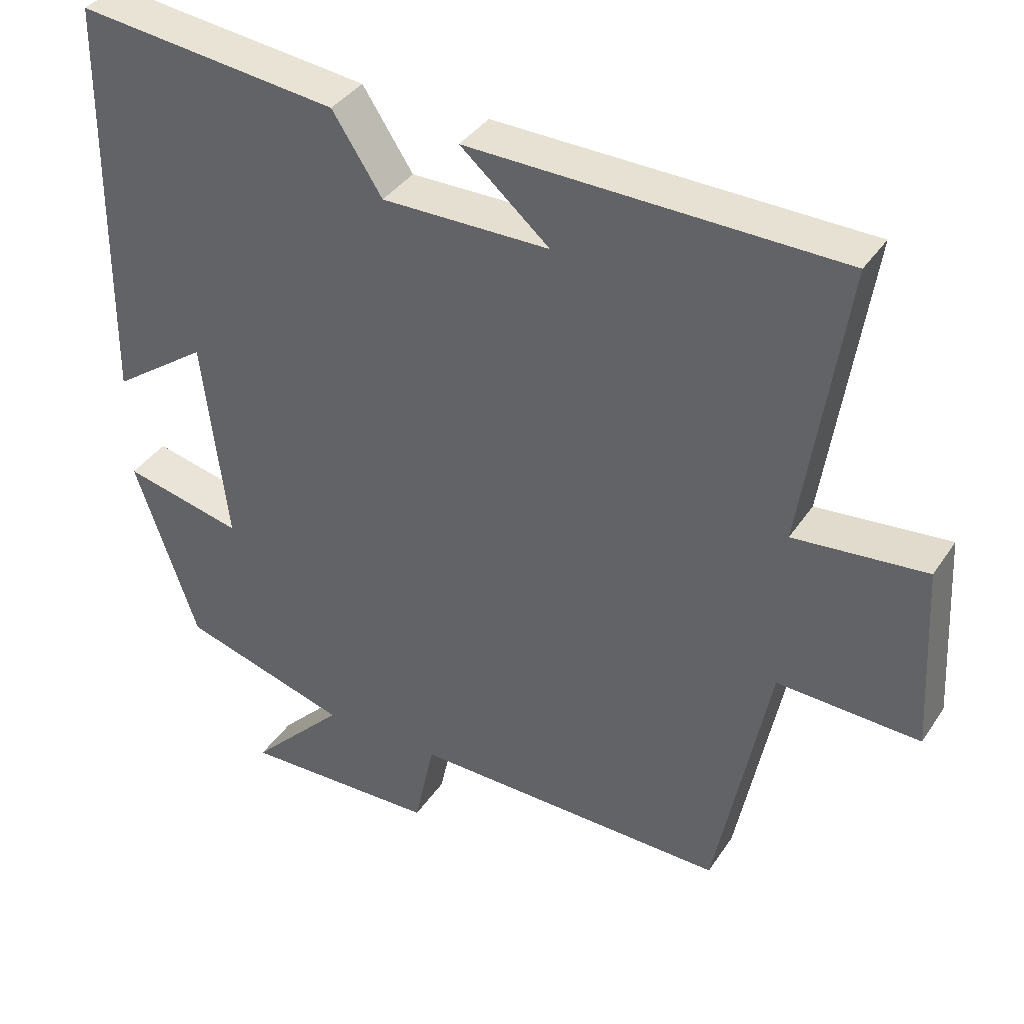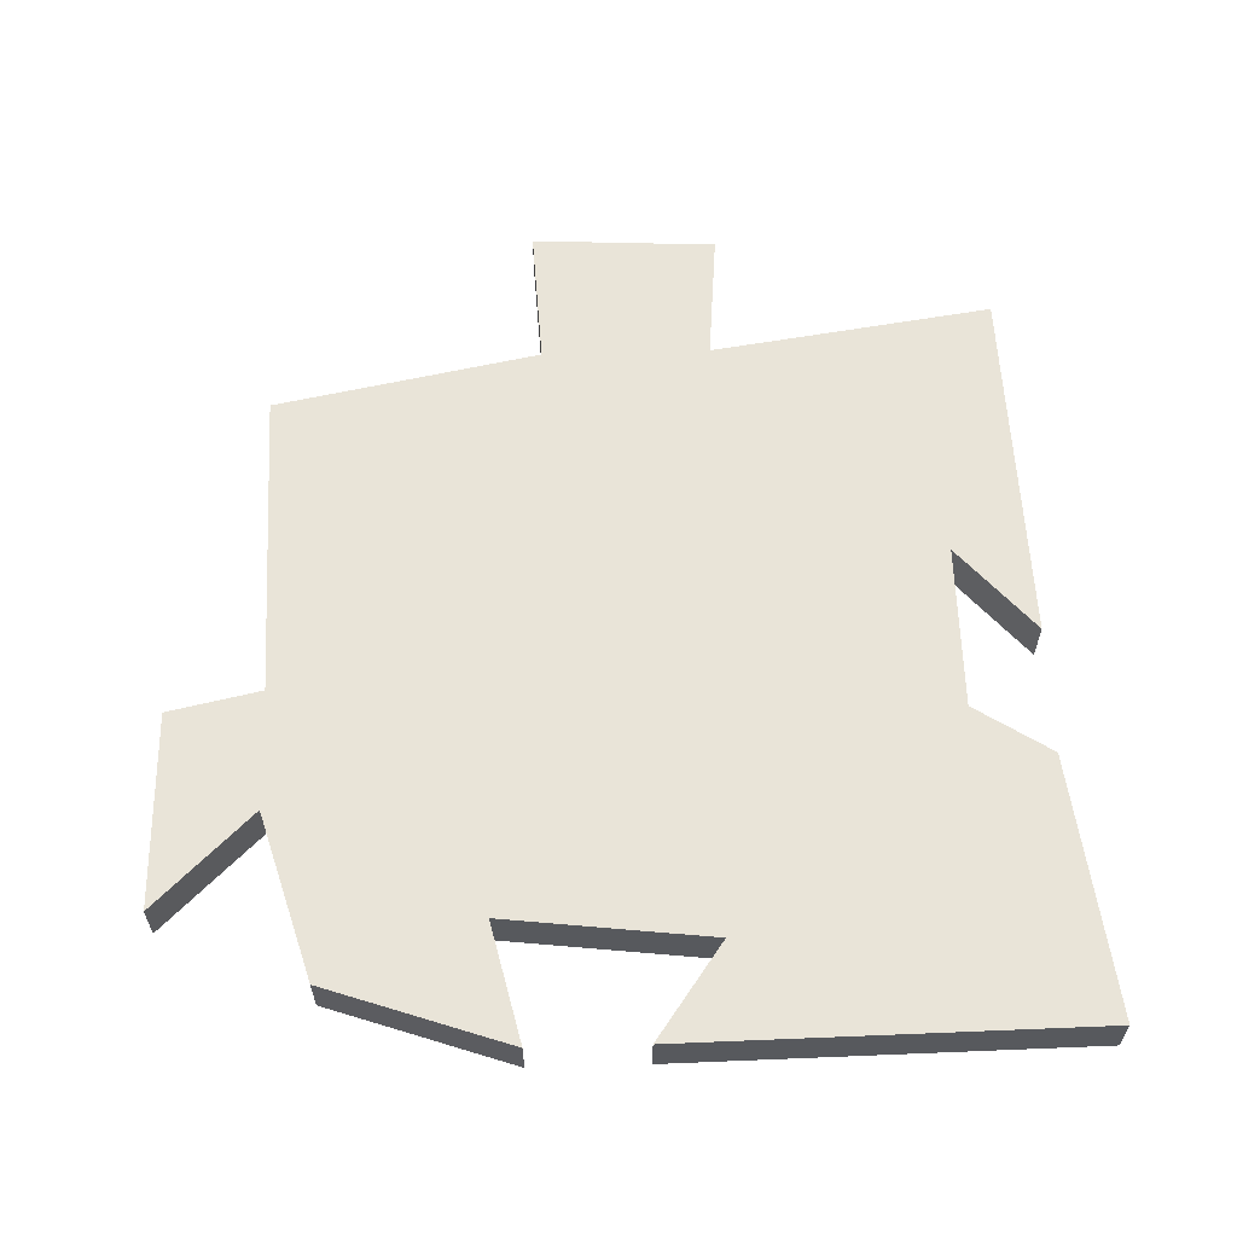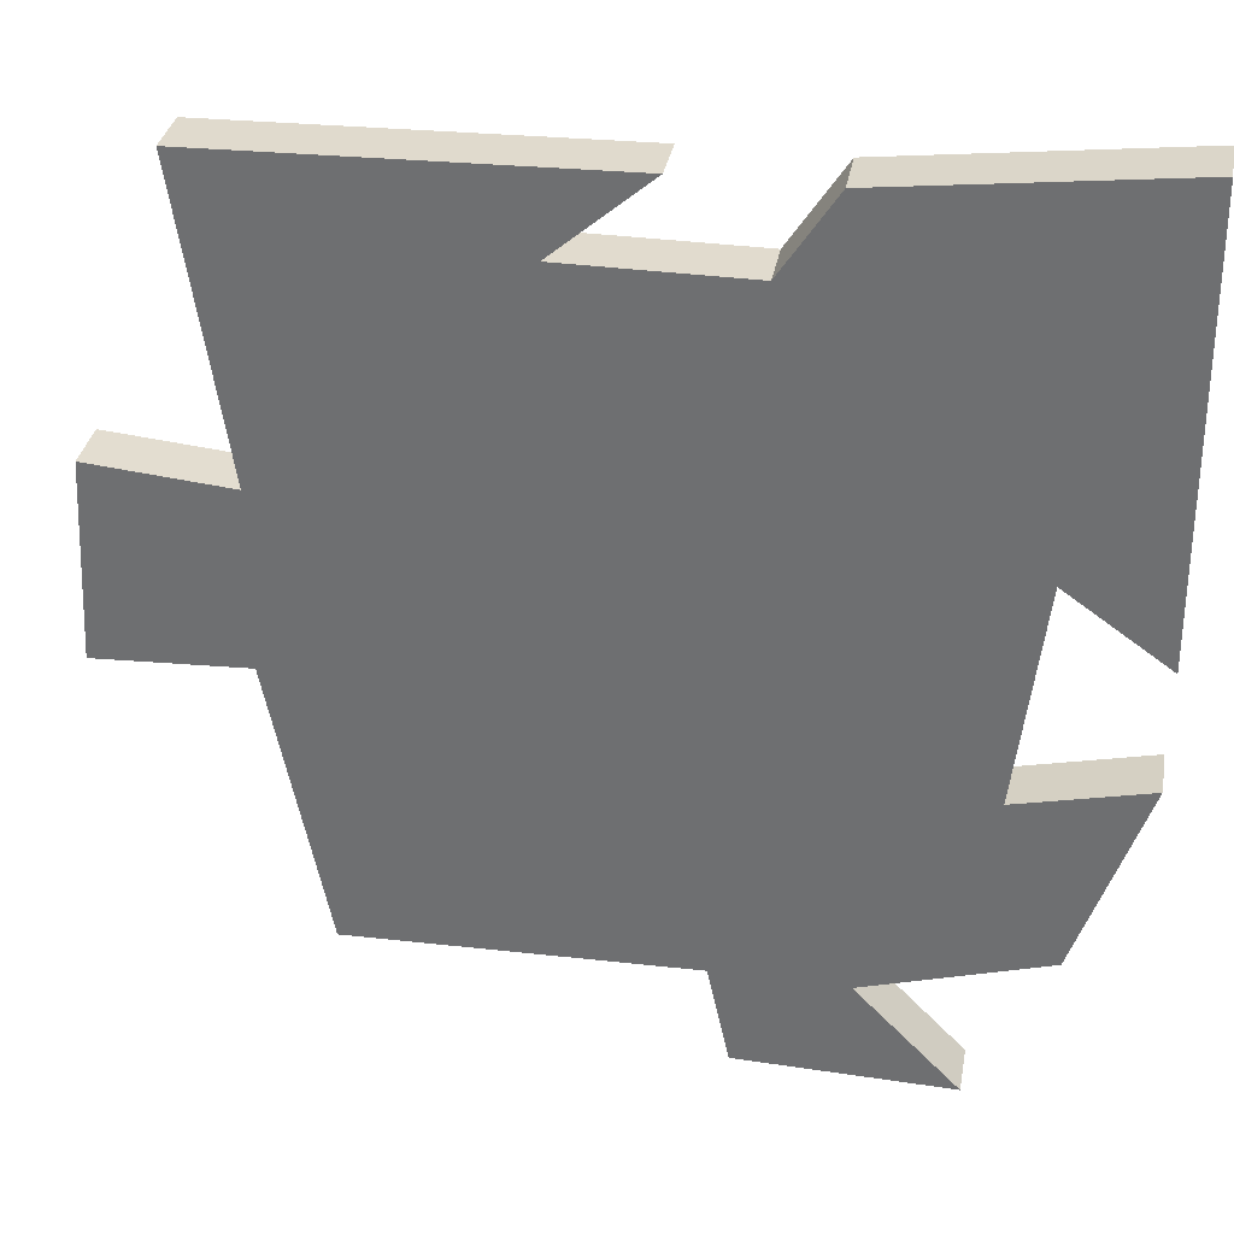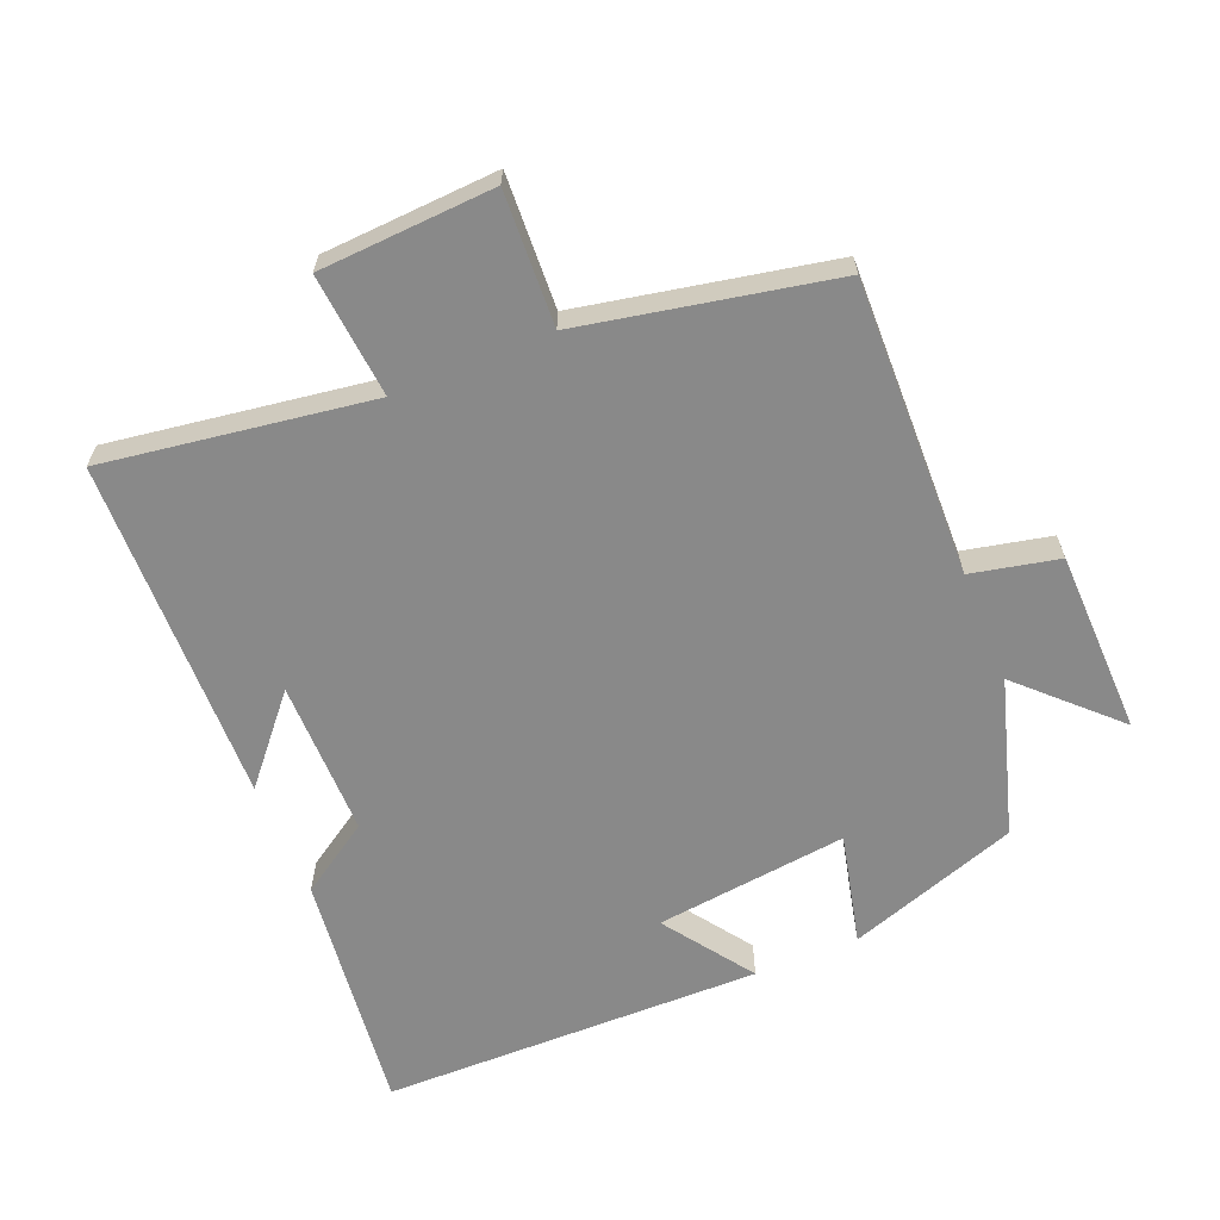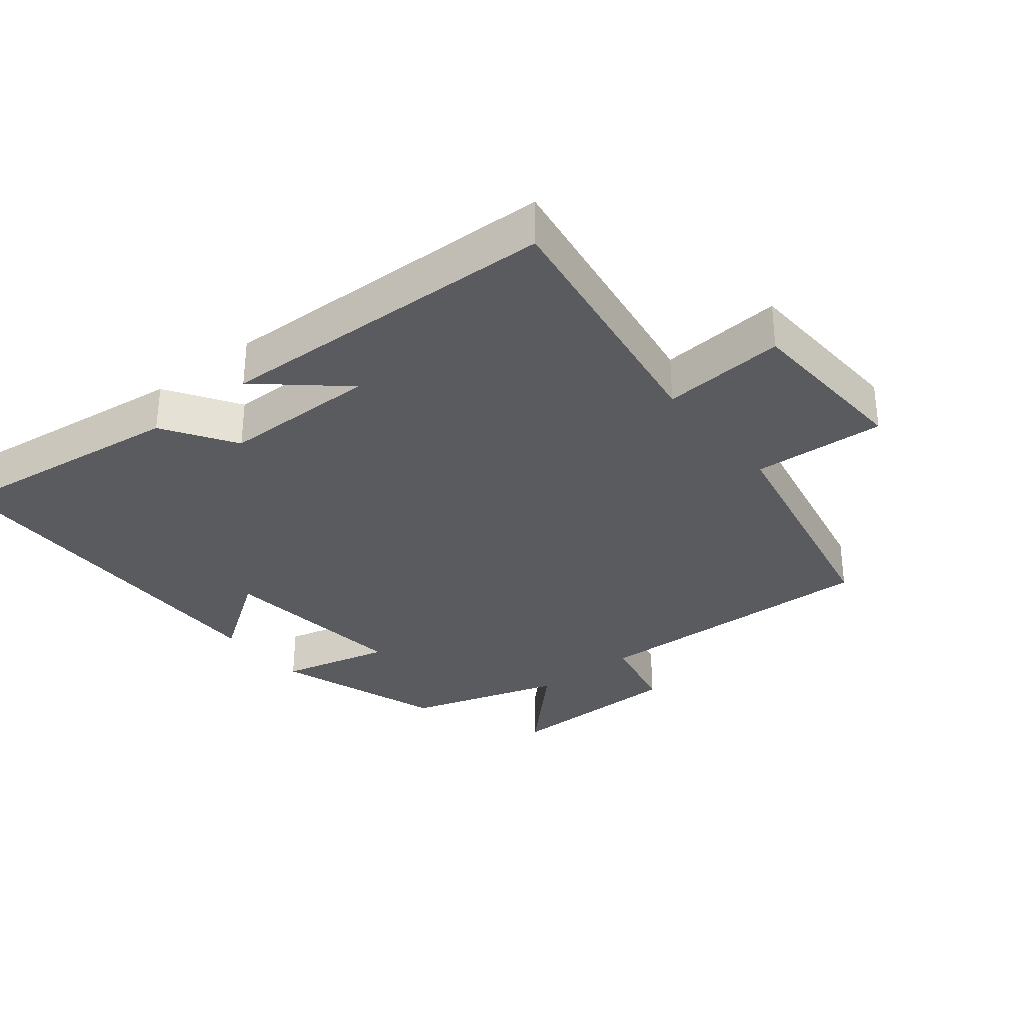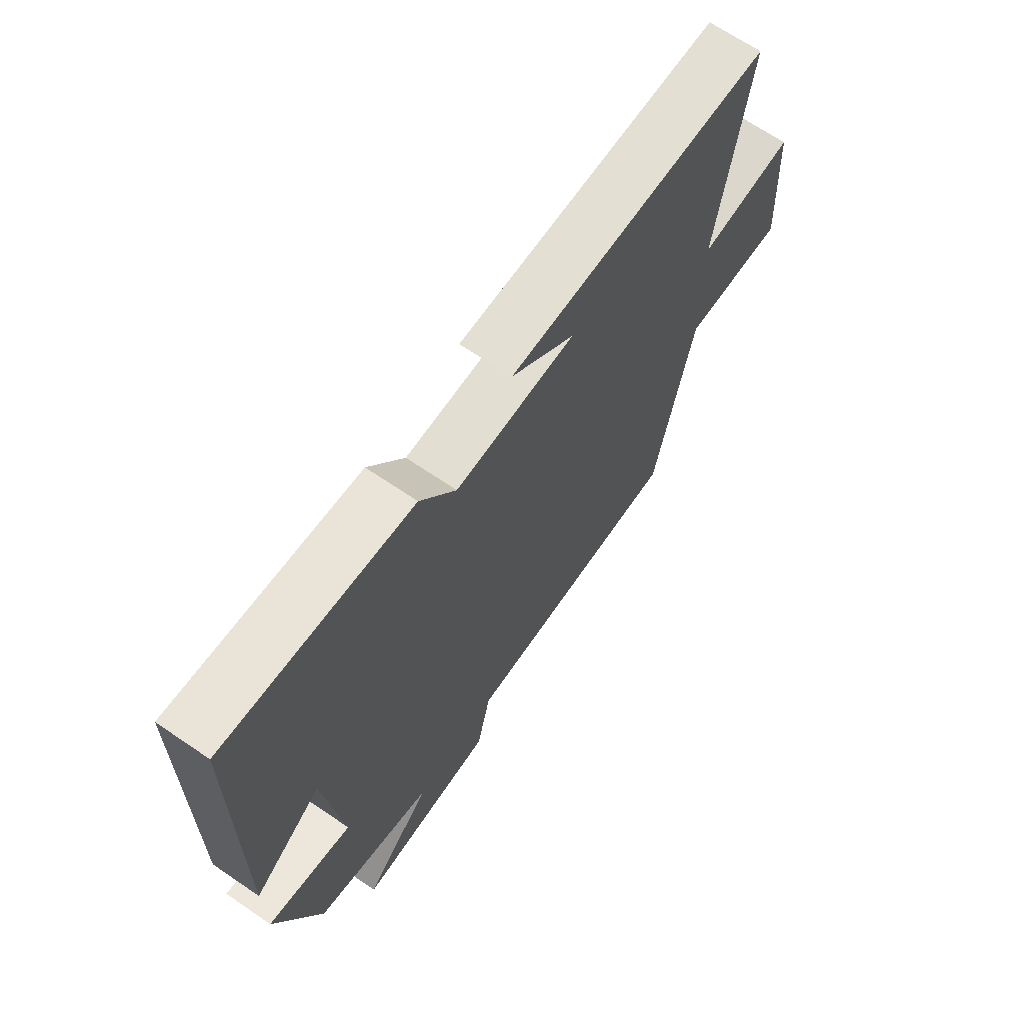
<metadata>
{"format":"obj","ext":"obj","renderer":"f3d","projection":"perspective","resolution":1024,"background":"white","views":[{"elev":37.5,"azim":29.7,"up":"+Z"},{"elev":60.5,"azim":-91.7,"up":"+Y"},{"elev":33.8,"azim":-169.7,"up":"+Z"},{"elev":-63.1,"azim":112.4,"up":"+Y"},{"elev":-32.2,"azim":38.4,"up":"+Y"},{"elev":67.9,"azim":-55.7,"up":"+Z"}]}
</metadata>
<code>
v 0.426 0.07 -0.511
v -0.013 0.07 -0.5
v -0.041 0.07 -0.629
v -0.313 0.07 -0.635
v -0.181 0.07 -0.5
v -0.413 0.07 -0.43
v -0.5 0.07 -0.177
v -0.334 0.07 -0.216
v -0.368 0.07 0.07
v -0.5 0.07 -0.023
v -0.493 0.07 0.543
v -0.131 0.07 0.5
v -0.062 0.07 0.394
v 0.17 0.07 0.394
v 0.047 0.07 0.5
v 0.559 0.07 0.487
v 0.5 0.07 0.092
v 0.683 0.07 0.108
v 0.697 0.07 -0.15
v 0.5 0.07 -0.14
v 0.426 0 -0.511
v -0.013 0 -0.5
v -0.041 0 -0.629
v -0.313 0 -0.635
v -0.181 0 -0.5
v -0.413 0 -0.43
v -0.5 0 -0.177
v -0.334 0 -0.216
v -0.368 0 0.07
v -0.5 0 -0.023
v -0.493 0 0.543
v -0.131 0 0.5
v -0.062 0 0.394
v 0.17 0 0.394
v 0.047 0 0.5
v 0.559 0 0.487
v 0.5 0 0.092
v 0.683 0 0.108
v 0.697 0 -0.15
v 0.5 0 -0.14
f 17 18 19 20
f 17 20 1 2
f 16 17 2
f 14 15 16
f 14 16 2
f 13 14 2 3
f 9 10 11 12
f 8 9 12 13
f 5 6 7 8
f 5 8 13 3
f 3 4 5
f 40 39 38 37
f 22 21 40 37
f 22 37 36
f 36 35 34
f 22 36 34
f 23 22 34 33
f 32 31 30 29
f 33 32 29 28
f 28 27 26 25
f 23 33 28 25
f 25 24 23
f 1 21 22 2
f 2 22 23 3
f 3 23 24 4
f 4 24 25 5
f 5 25 26 6
f 6 26 27 7
f 7 27 28 8
f 8 28 29 9
f 9 29 30 10
f 10 30 31 11
f 11 31 32 12
f 12 32 33 13
f 13 33 34 14
f 14 34 35 15
f 15 35 36 16
f 16 36 37 17
f 17 37 38 18
f 18 38 39 19
f 19 39 40 20
f 20 40 21 1

</code>
